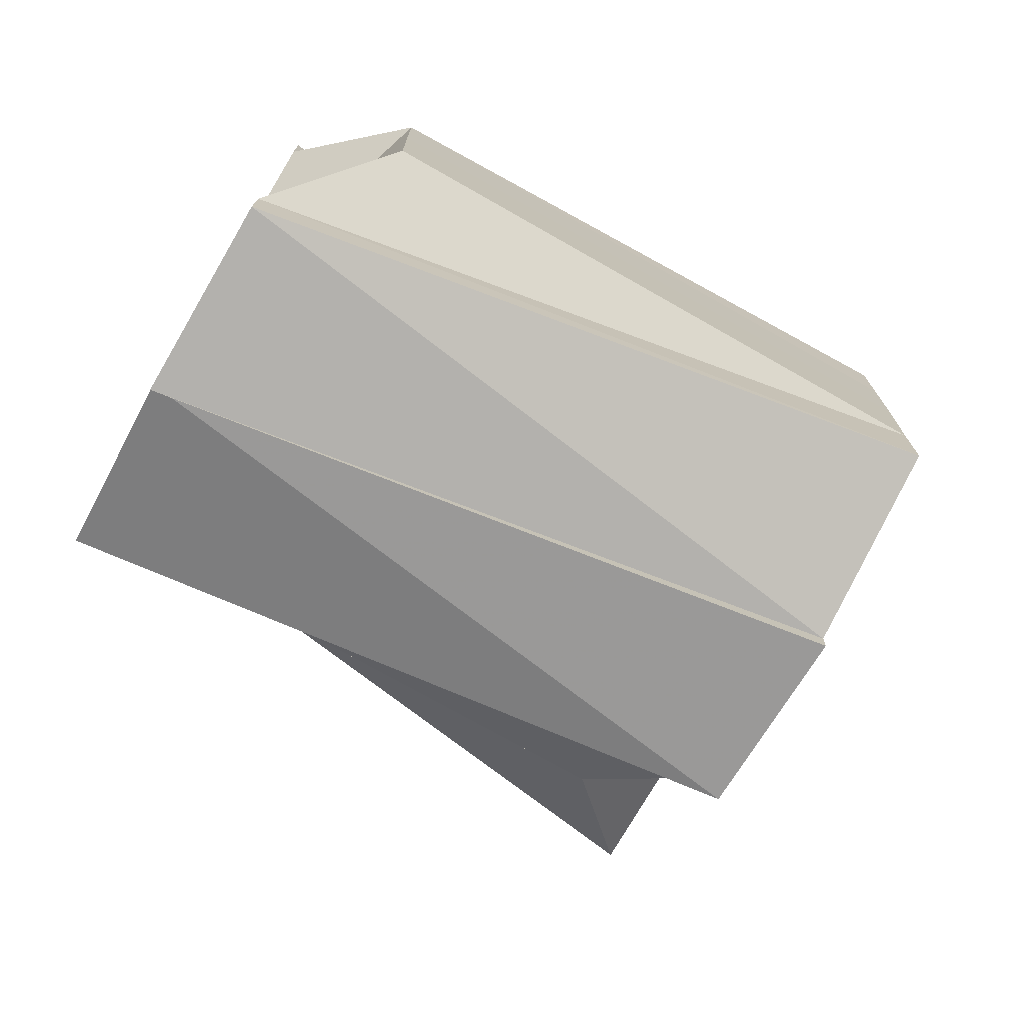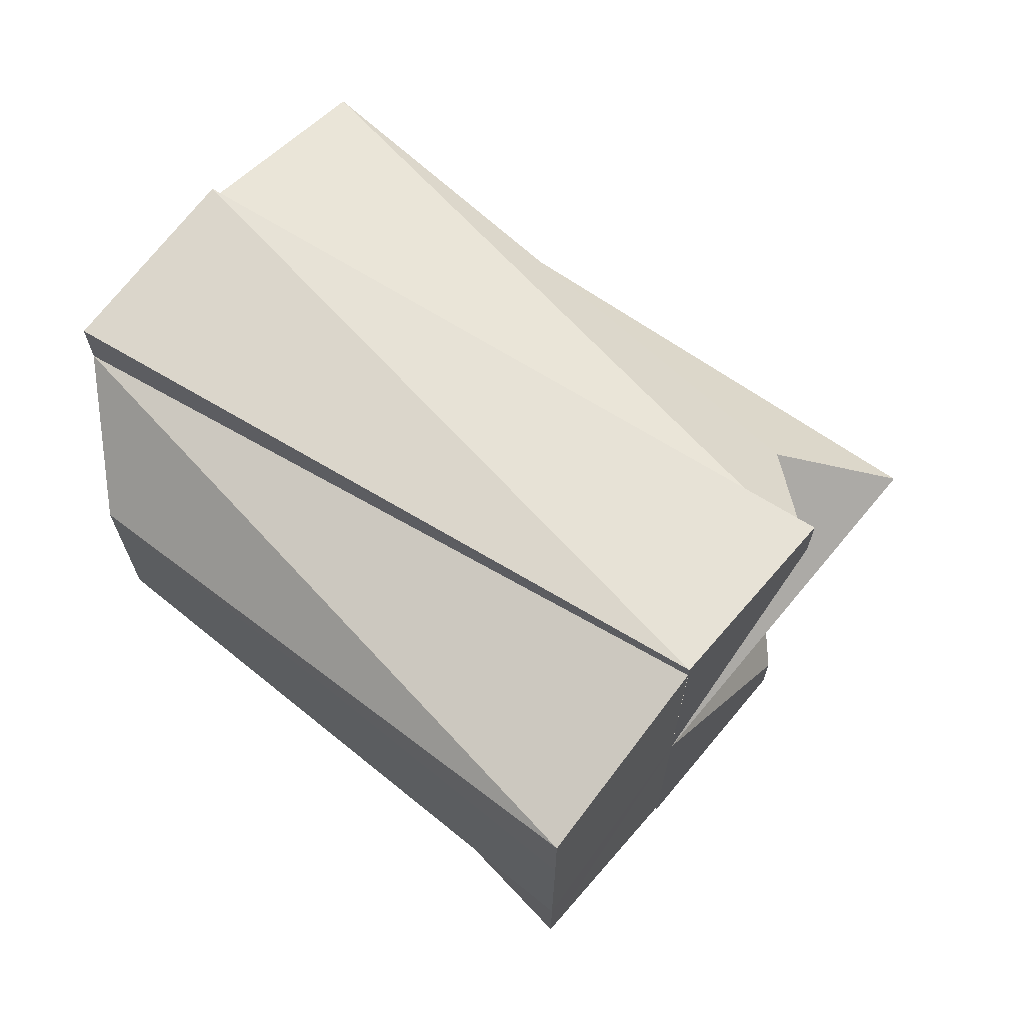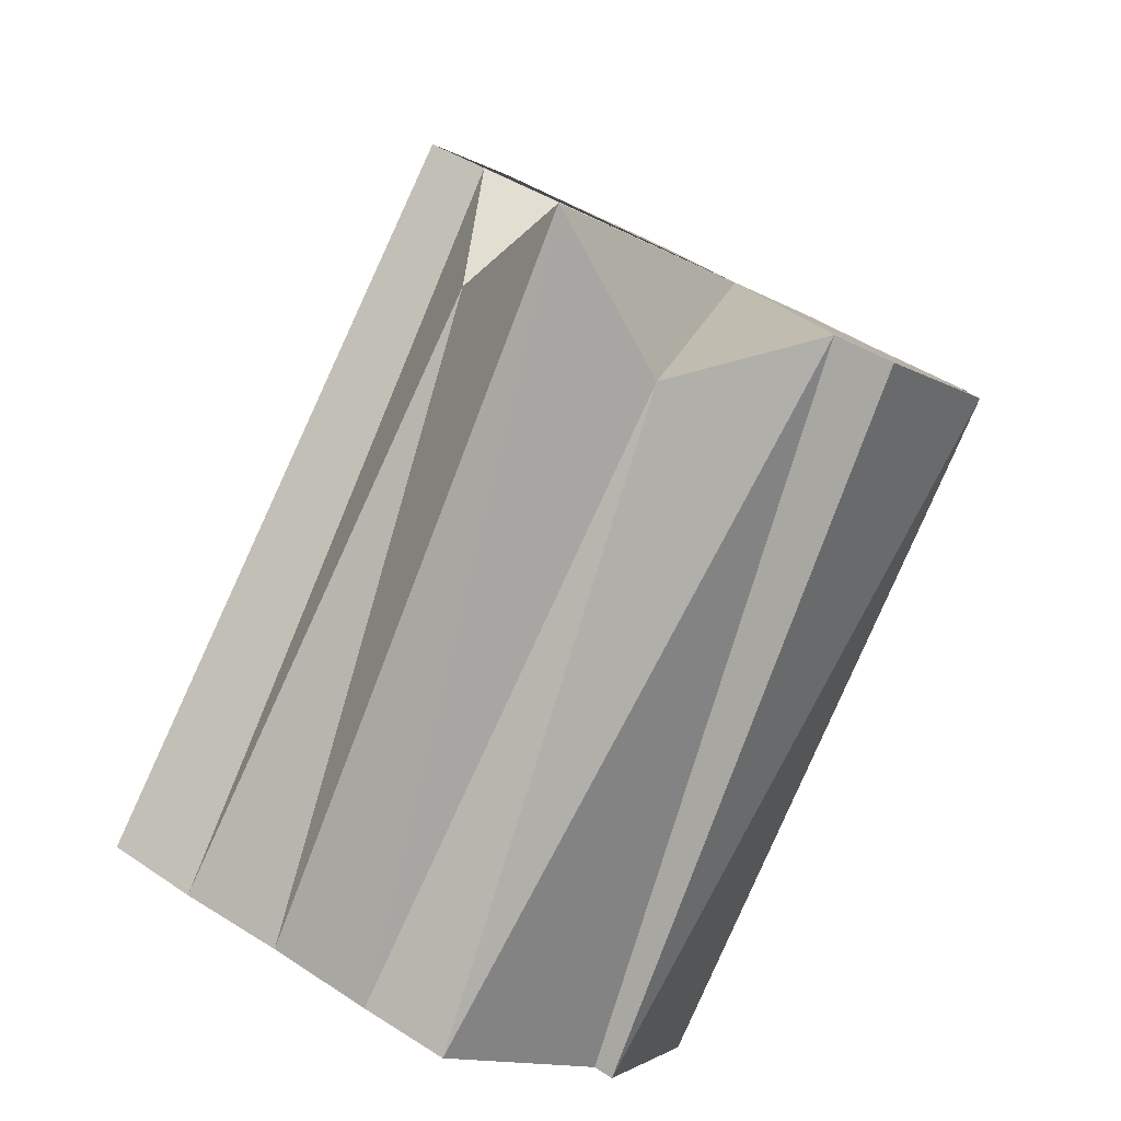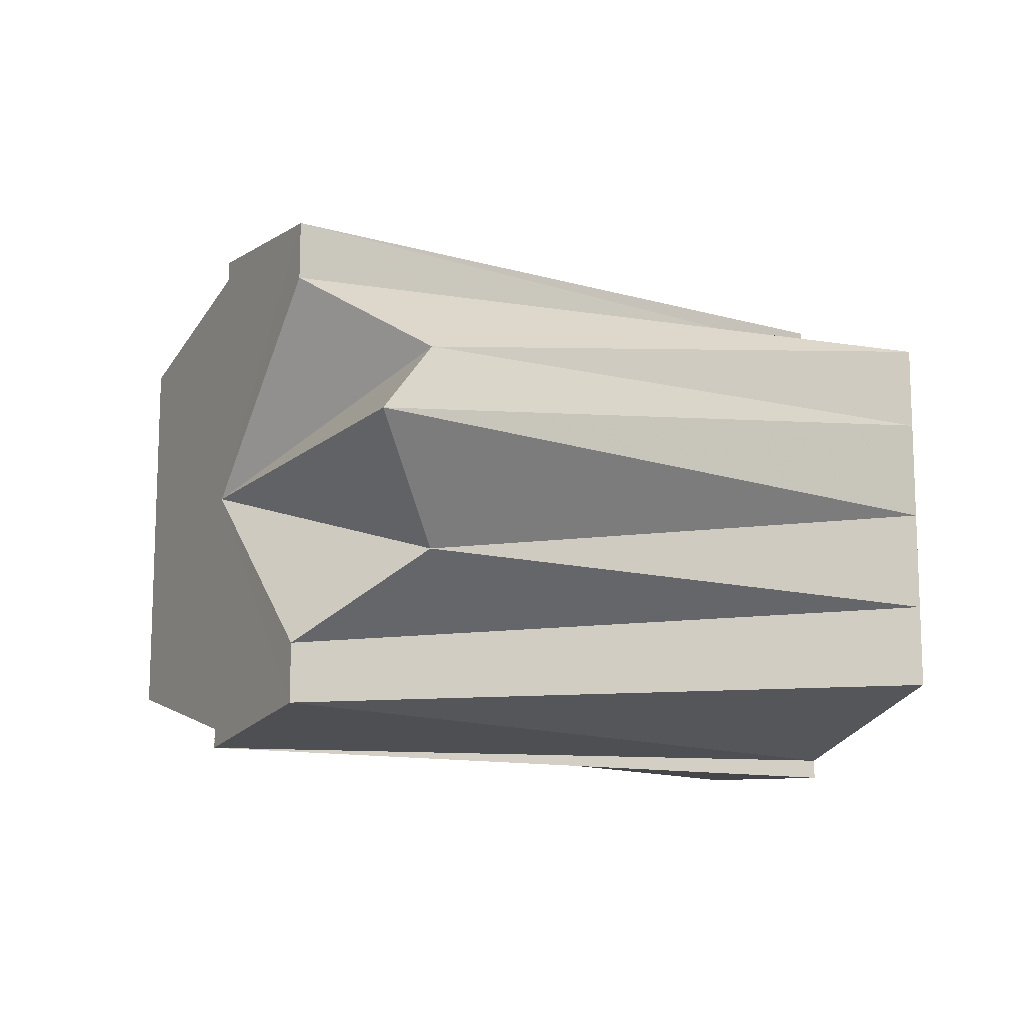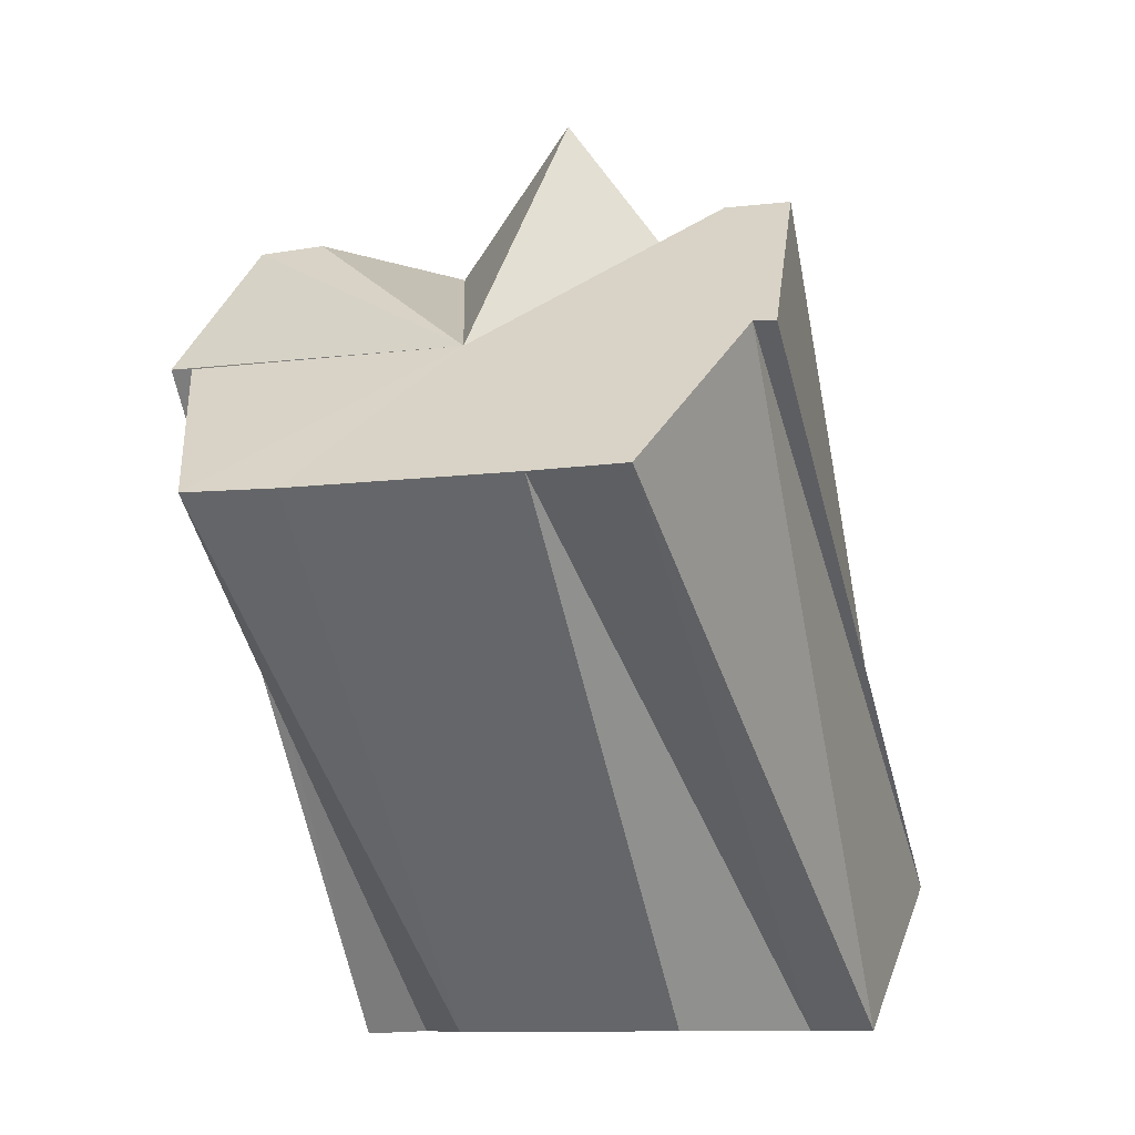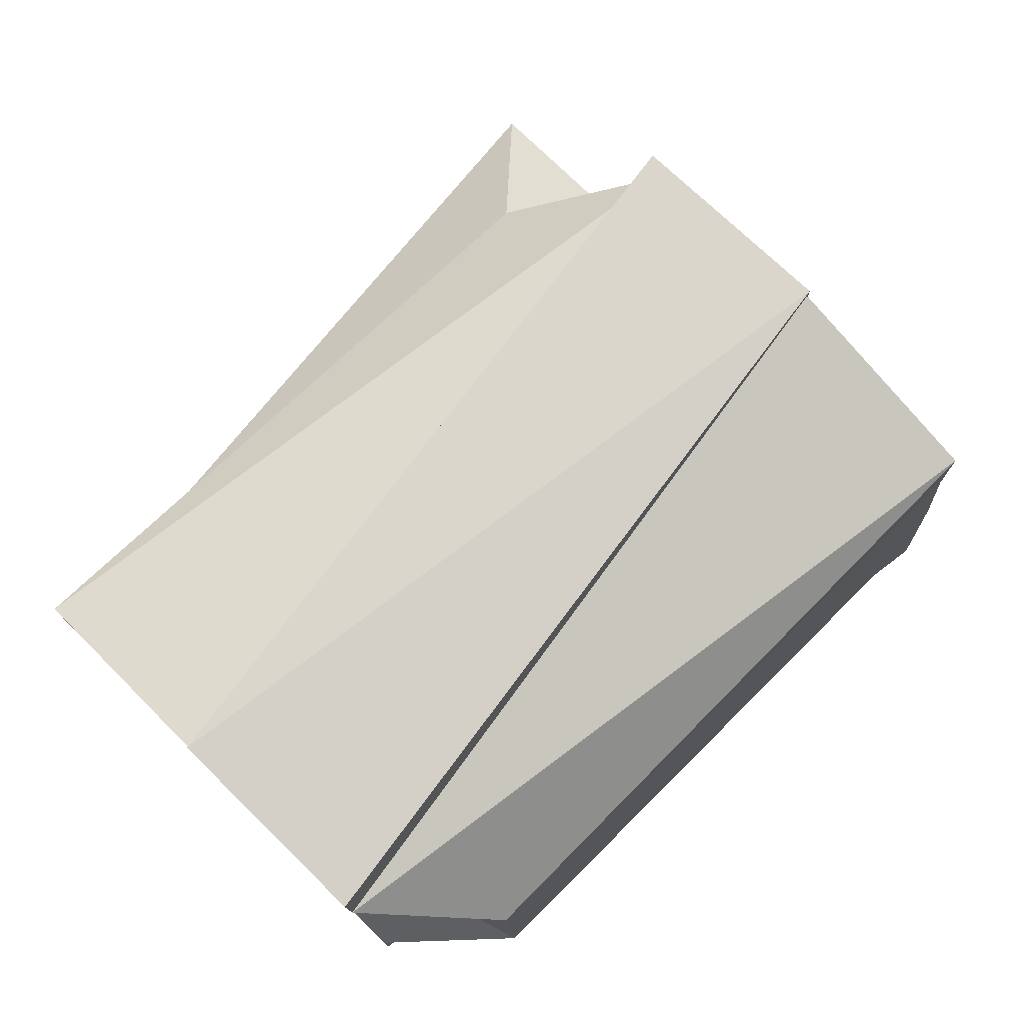
<metadata>
{"format":"obj","ext":"obj","renderer":"f3d","projection":"perspective","resolution":1024,"background":"white","views":[{"elev":-74.3,"azim":15.3,"up":"+Z"},{"elev":68.3,"azim":84.3,"up":"+Z"},{"elev":47.0,"azim":-53.6,"up":"+Y"},{"elev":-13.8,"azim":-163.8,"up":"+Z"},{"elev":-10.0,"azim":108.0,"up":"+Y"},{"elev":-13.8,"azim":1.7,"up":"+Y"}]}
</metadata>
<code>
o 1835
v 2162 1870 11.47
v 2162 1870 11.48
v 2163 1870 11.47
v 2162 1870 11.48
v 2163 1870 11.48
v 2162 1870 11.48
v 2162 1870 11.49
v 2163 1870 11.48
v 2163 1870 11.47
v 2163 1870 11.47
v 2163 1870 11.46
v 2162 1870 11.47
v 2162 1870 11.46
v 2163 1870 11.47
v 2163 1870 11.47
v 2162 1870 11.46
v 2163 1870 11.46
v 2162 1870 11.45
v 2163 1870 11.45
v 2163 1870 11.45
v 2163 1870 11.45
v 2162 1870 11.46
v 2163 1870 11.46
v 2162 1870 11.46
v 2163 1870 11.46
v 2163 1870 11.48
v 2162 1870 11.48
v 2163 1870 11.48
v 2162 1870 11.49
v 2163 1870 11.49
v 2162 1870 11.49
v 2163 1870 11.49
v 2162 1870 11.47
v 2162 1870 11.49
v 2162 1870 11.48
v 2163 1870 11.48
v 2162 1870 11.49
v 2162 1870 11.48
v 2162 1870 11.48
v 2162 1870 11.47
v 2162 1870 11.46
v 2162 1870 11.46
v 2162 1870 11.45
v 2162 1870 11.45
v 2163 1870 11.45
v 2162 1870 11.46
v 2163 1870 11.46
v 2162 1870 11.45
v 2162 1870 11.45
v 2163 1870 11.47
v 2163 1870 11.48
v 2163 1870 11.48
v 2163 1870 11.46
v 2163 1870 11.47
v 2163 1870 11.48
v 2163 1870 11.48
v 2163 1870 11.47
v 2163 1870 11.46
v 2163 1870 11.49
v 2162 1870 11.48
v 2162 1870 11.46
v 2163 1870 11.46
v 2162 1870 11.45
v 2163 1870 11.45
v 2163 1870 11.49
v 2162 1870 11.49
v 2163 1870 11.49
v 2162 1870 11.49
v 2163 1870 11.49
v 2163 1870 11.47
v 2163 1870 11.48
v 2163 1870 11.48
v 2163 1870 11.46
v 2163 1870 11.46
v 2163 1870 11.45
v 2163 1870 11.45
v 2163 1870 11.45
v 2162 1870 11.45
v 2162 1870 11.45
v 2163 1870 11.45
v 2163 1870 11.46
v 2162 1870 11.46
v 2163 1870 11.46
v 2163 1870 11.46
v 2163 1870 11.46
v 2163 1870 11.46
v 2163 1870 11.47
v 2163 1870 11.48
v 2163 1870 11.48
v 2163 1870 11.49
v 2163 1870 11.49
v 2162 1870 11.49
v 2163 1870 11.49
v 2162 1870 11.48
v 2163 1870 11.48
v 2163 1870 11.48
f 1 2 3
f 2 4 5
f 3 6 5
f 4 7 8
f 9 10 5
f 11 12 3
f 13 1 11
f 14 11 15
f 16 13 17
f 18 16 19
f 20 18 21
f 21 22 23
f 23 24 25
f 26 27 28
f 28 29 30
f 29 31 32
f 33 34 31
f 33 35 34
f 33 36 35
f 33 37 38
f 33 38 39
f 33 39 40
f 33 40 41
f 33 41 42
f 33 42 43
f 44 43 45
f 33 46 47
f 33 48 46
f 33 49 48
f 33 50 51
f 51 50 52
f 33 53 50
f 50 53 54
f 55 51 56
f 56 50 57
f 57 53 58
f 59 60 55
f 58 61 62
f 62 63 64
f 65 66 67
f 66 68 69
f 70 32 69
f 70 71 32
f 70 72 71
f 70 73 74
f 70 75 73
f 70 76 75
f 77 78 76
f 79 78 80
f 70 81 80
f 82 79 83
f 84 82 85
f 70 86 81
f 70 87 86
f 70 88 87
f 70 89 88
f 70 90 89
f 91 92 93
f 92 94 93
f 94 95 96

</code>
